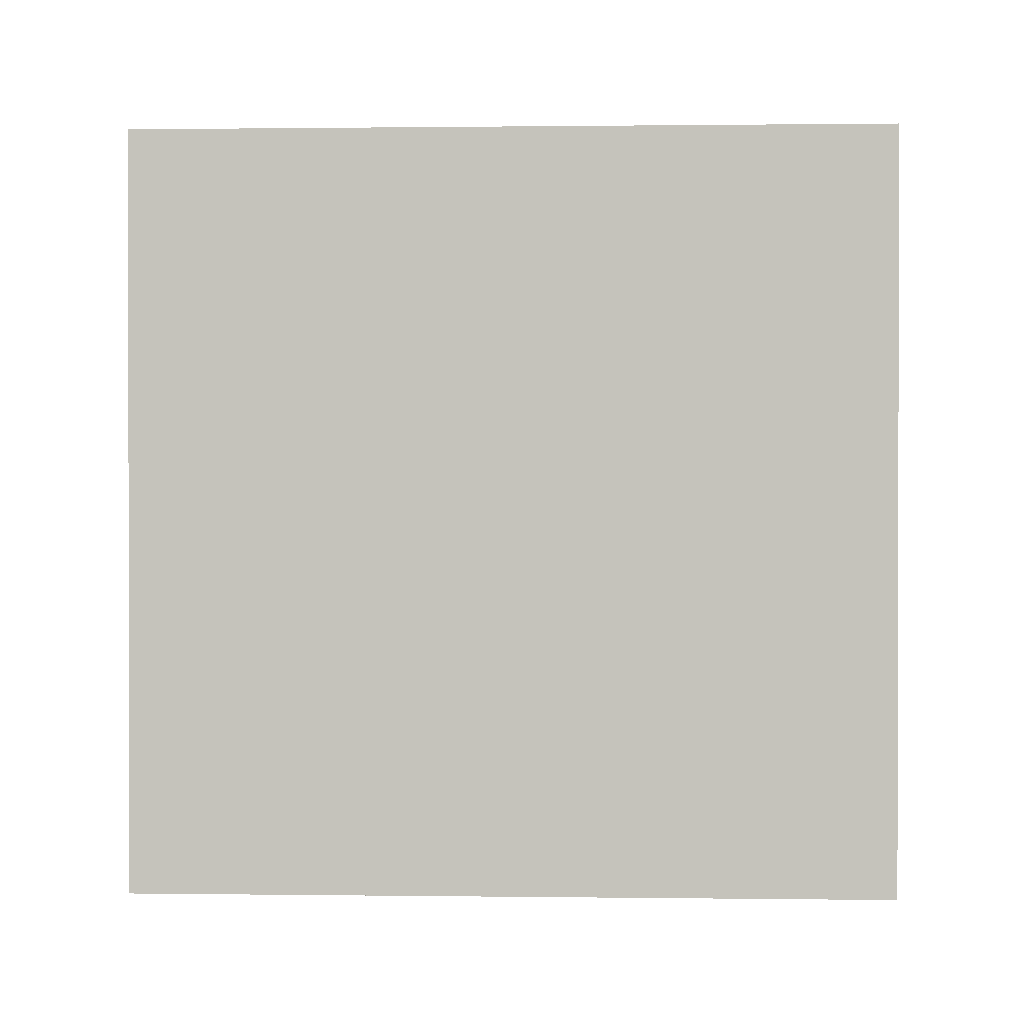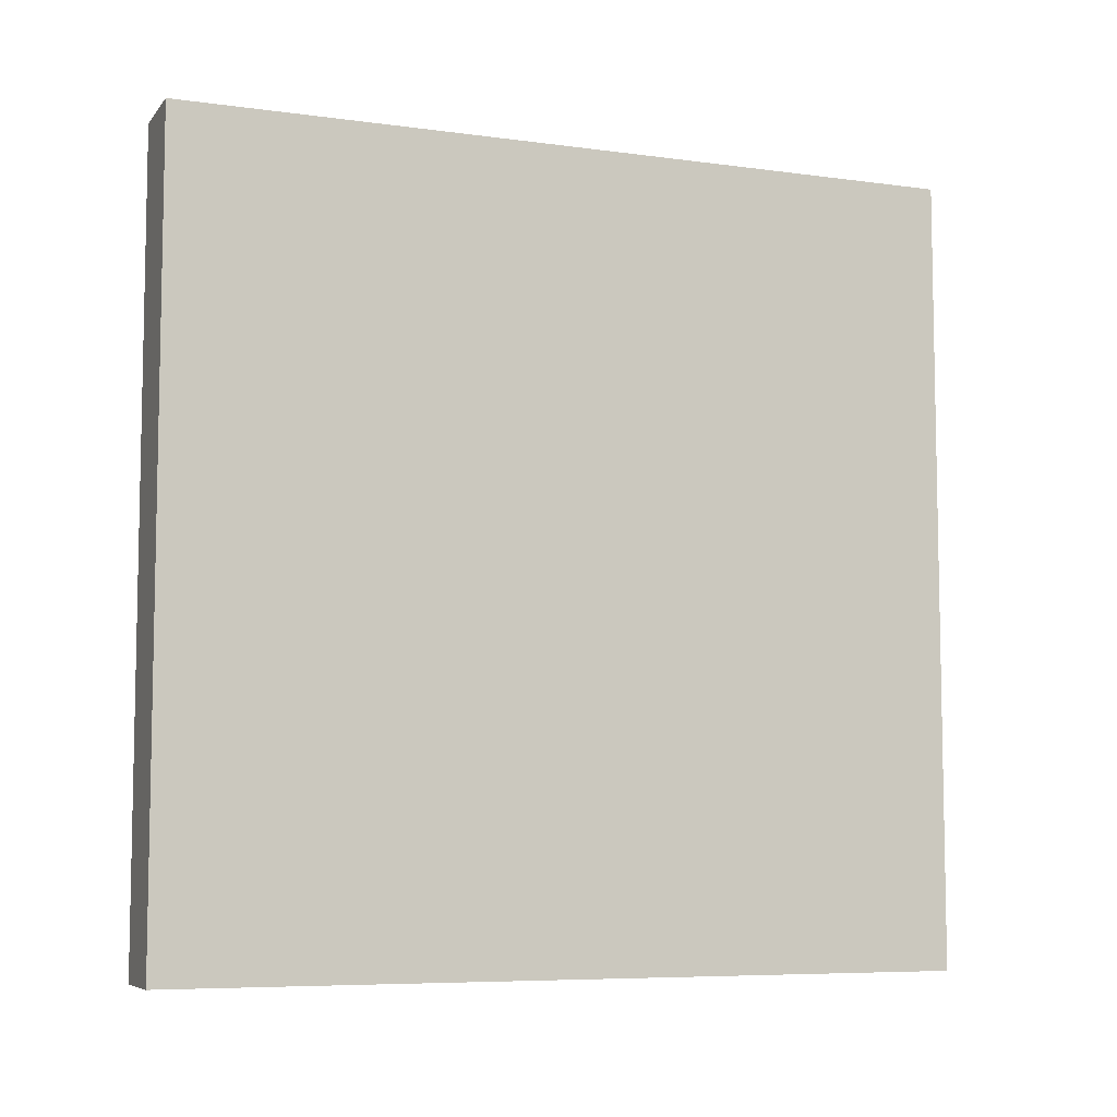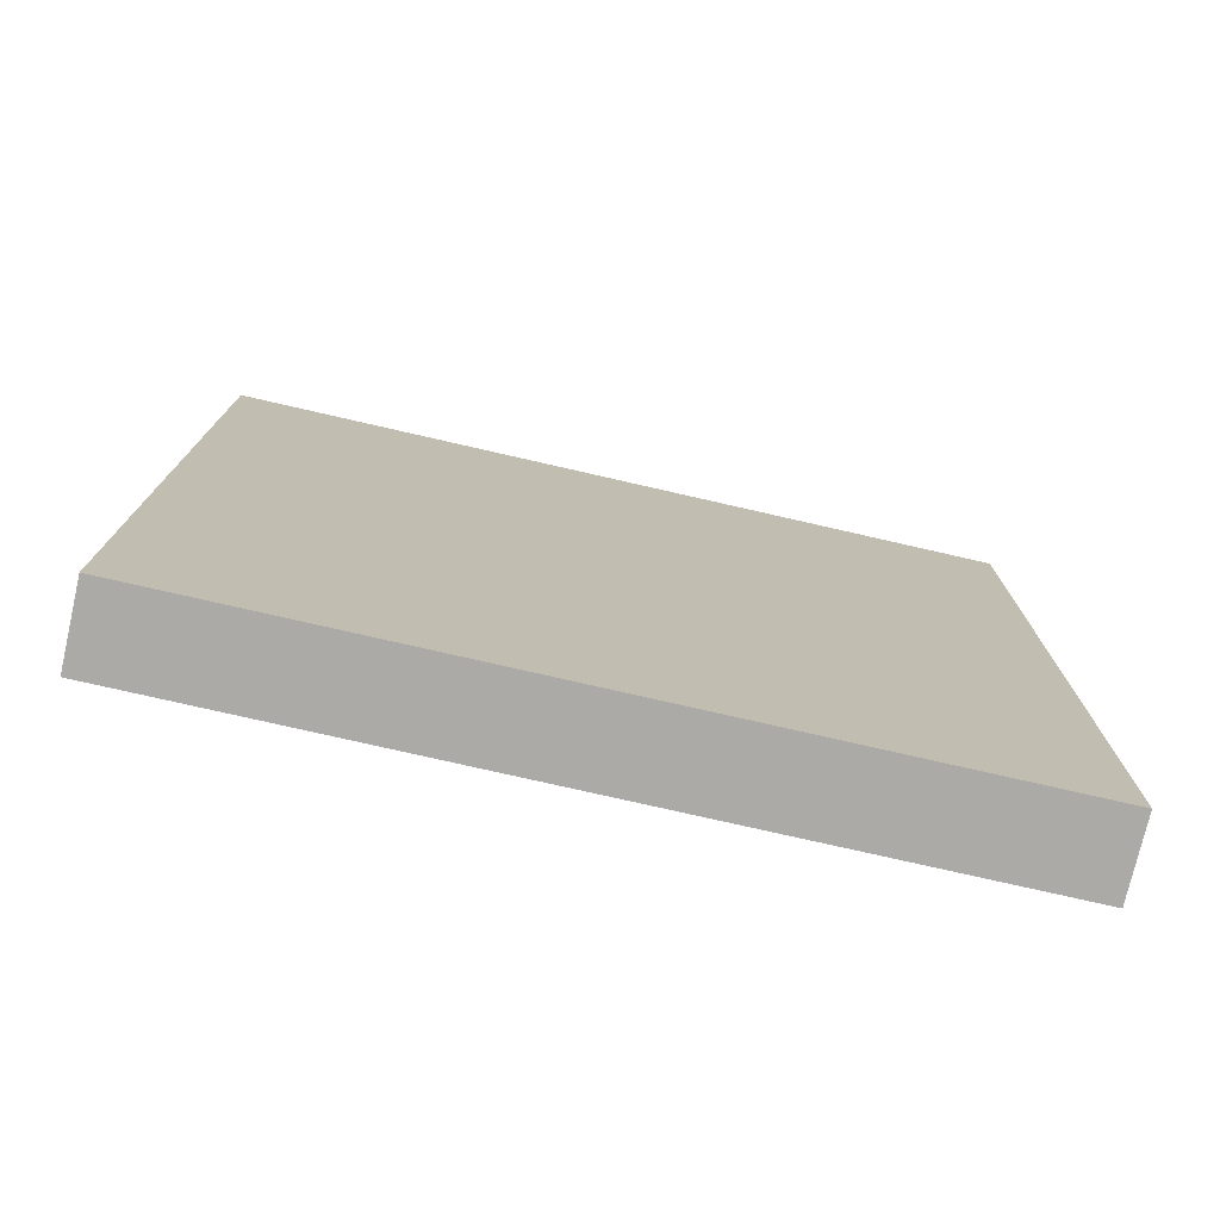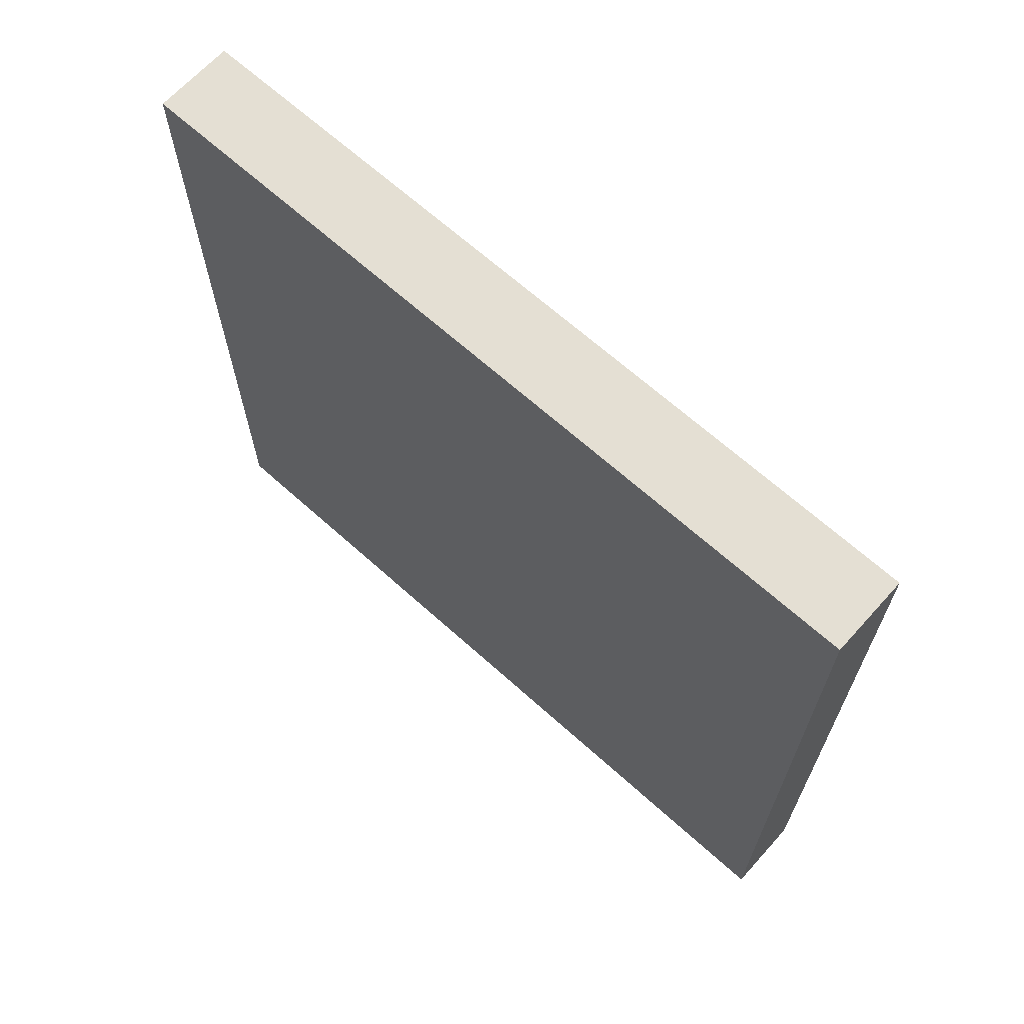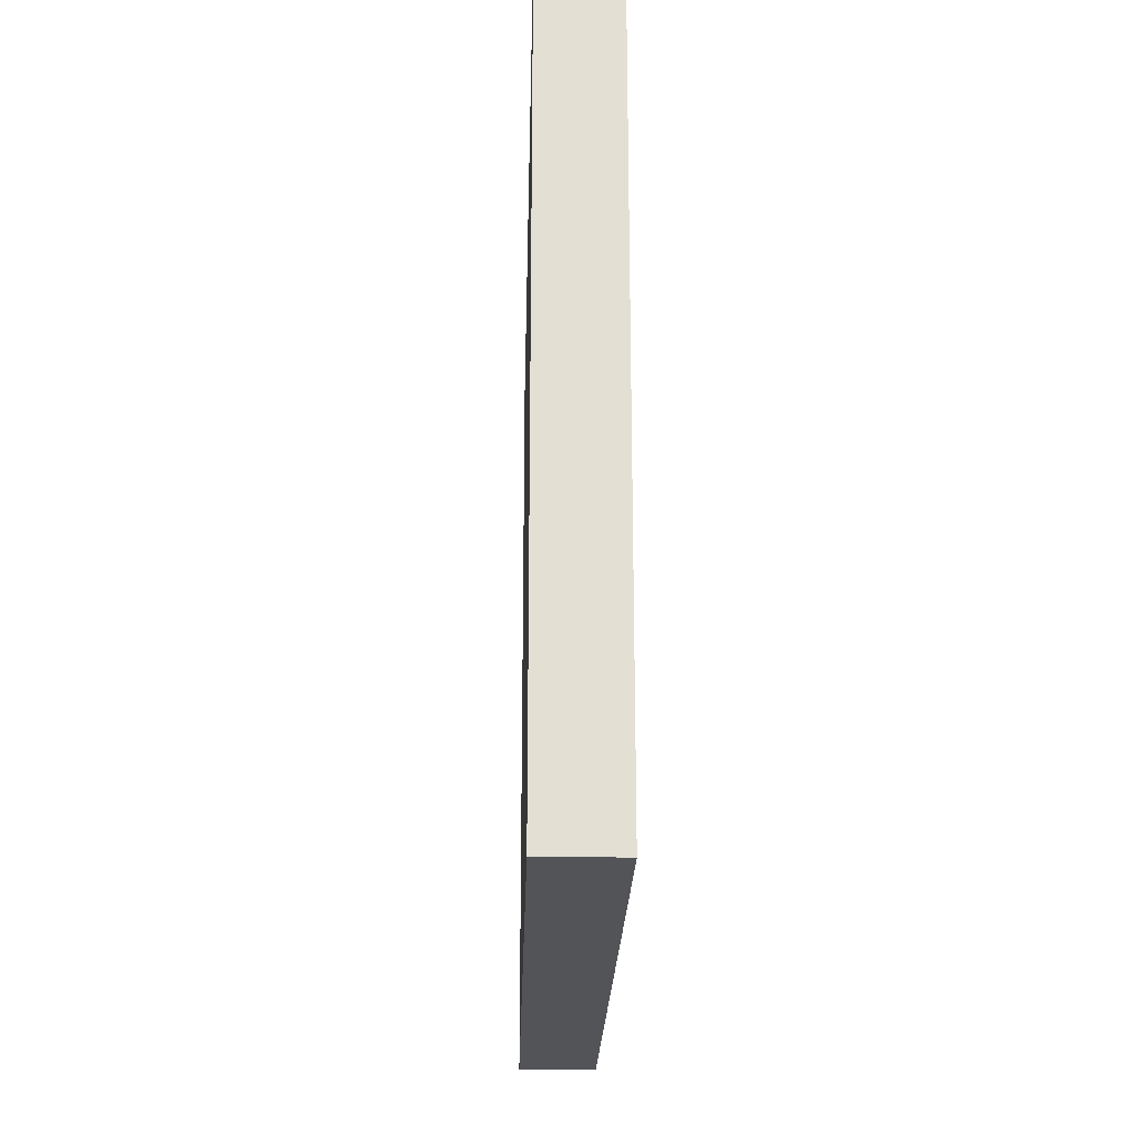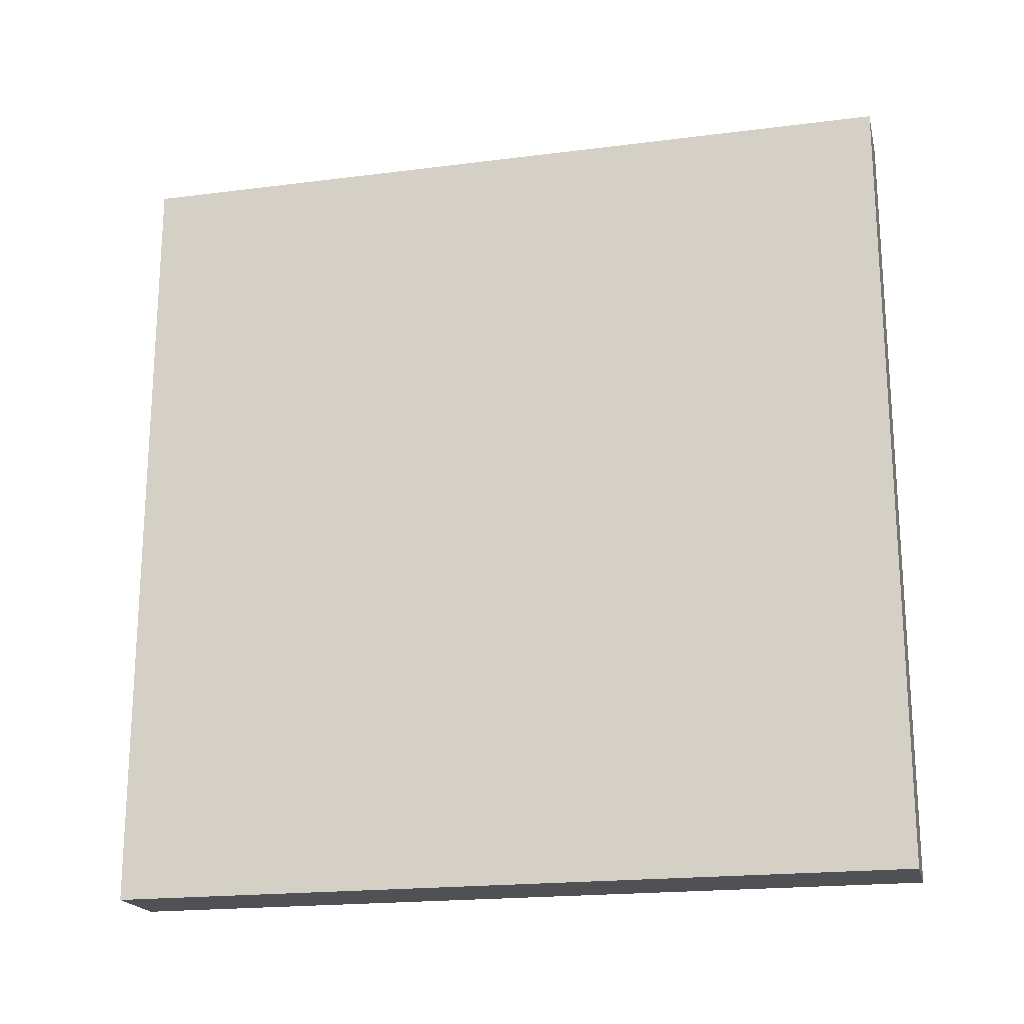
<metadata>
{"format":"obj","ext":"obj","renderer":"f3d","projection":"perspective","resolution":1024,"background":"white","views":[{"elev":0.7,"azim":92.5,"up":"+Z"},{"elev":-7.1,"azim":68.6,"up":"+Z"},{"elev":-75.9,"azim":77.1,"up":"+Y"},{"elev":66.5,"azim":-47.9,"up":"+Y"},{"elev":-23.2,"azim":178.5,"up":"+Y"},{"elev":-19.6,"azim":103.3,"up":"+Z"}]}
</metadata>
<code>
v 0 2.5 2.5
v 0 2.5 -2.5
v -0.5 2.5 -2.5
v -0.5 2.5 2.5
v 0 -2.5 2.5
v 0 2.5 2.5
v -0.5 2.5 2.5
v -0.5 -2.5 2.5
v 0 -2.5 -2.5
v 0 -2.5 2.5
v -0.5 -2.5 2.5
v -0.5 -2.5 -2.5
v 0 2.5 -2.5
v 0 -2.5 -2.5
v -0.5 -2.5 -2.5
v -0.5 2.5 -2.5
v 0 -2.5 -2.5
v 0 2.5 -2.5
v 0 2.5 2.5
v 0 -2.5 2.5
v -0.5 2.5 -2.5
v -0.5 -2.5 -2.5
v -0.5 -2.5 2.5
v -0.5 2.5 2.5
g c1899a5e-e34c-11ea-83e4-54bf646e7e1f
f 1 2 4
f 4 2 3
g c189c176-e34c-11ea-baf9-54bf646e7e1f
f 5 6 8
f 8 6 7
g c189e880-e34c-11ea-9f9e-54bf646e7e1f
f 9 10 12
f 12 10 11
g c18a0f8c-e34c-11ea-a579-54bf646e7e1f
f 13 14 16
f 16 14 15
g c18a3698-e34c-11ea-abef-54bf646e7e1f
f 17 18 20
f 20 18 19
g c18a5da8-e34c-11ea-bb26-54bf646e7e1f
f 22 23 21
f 21 23 24

</code>
